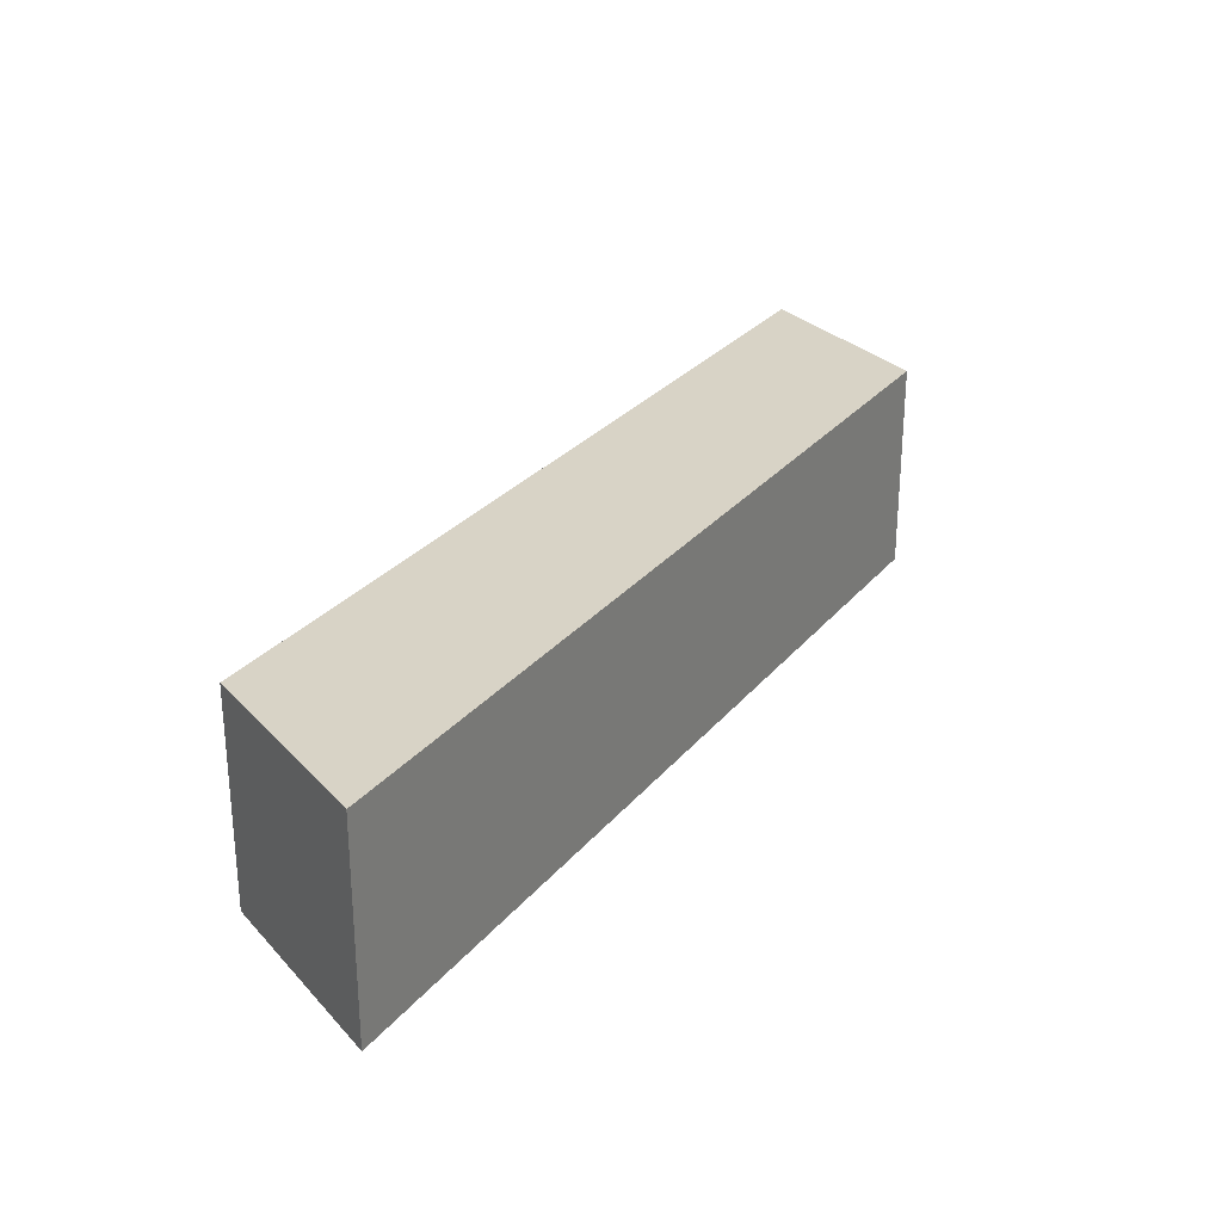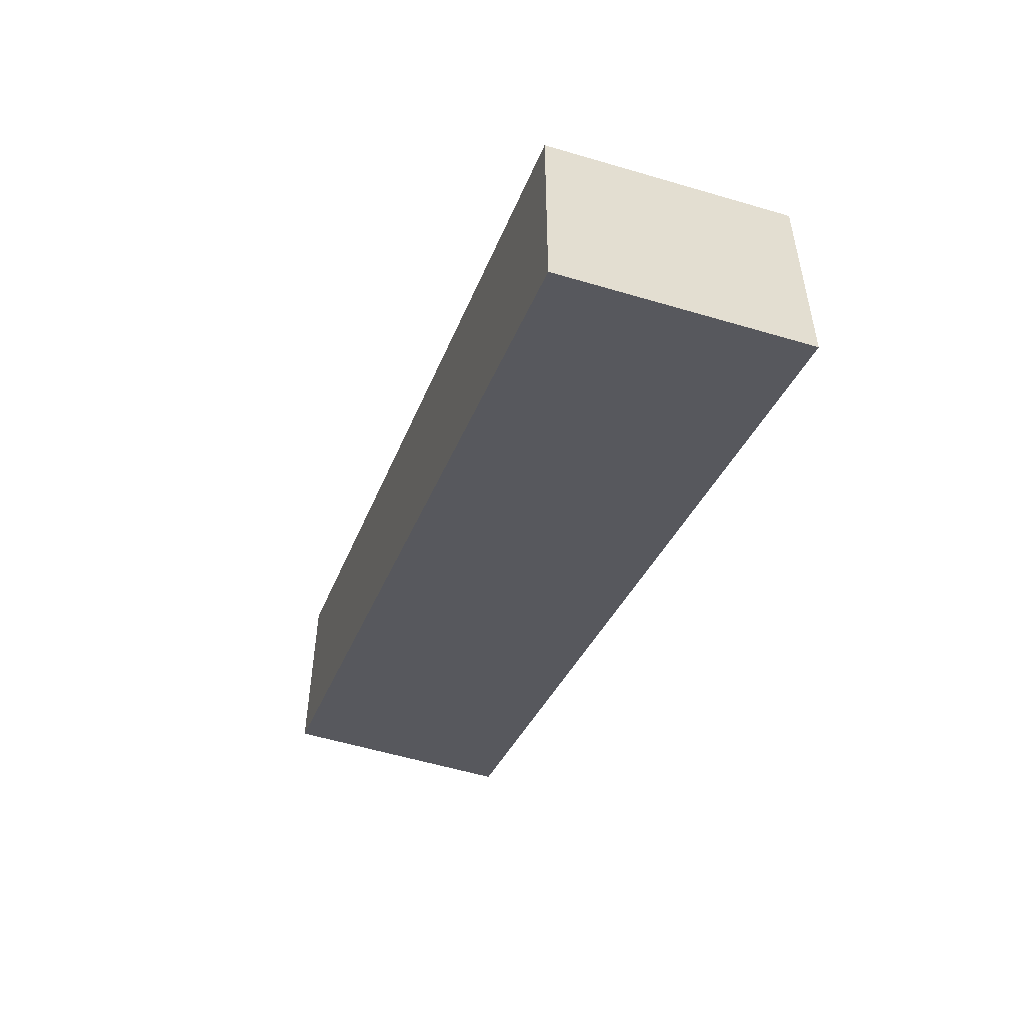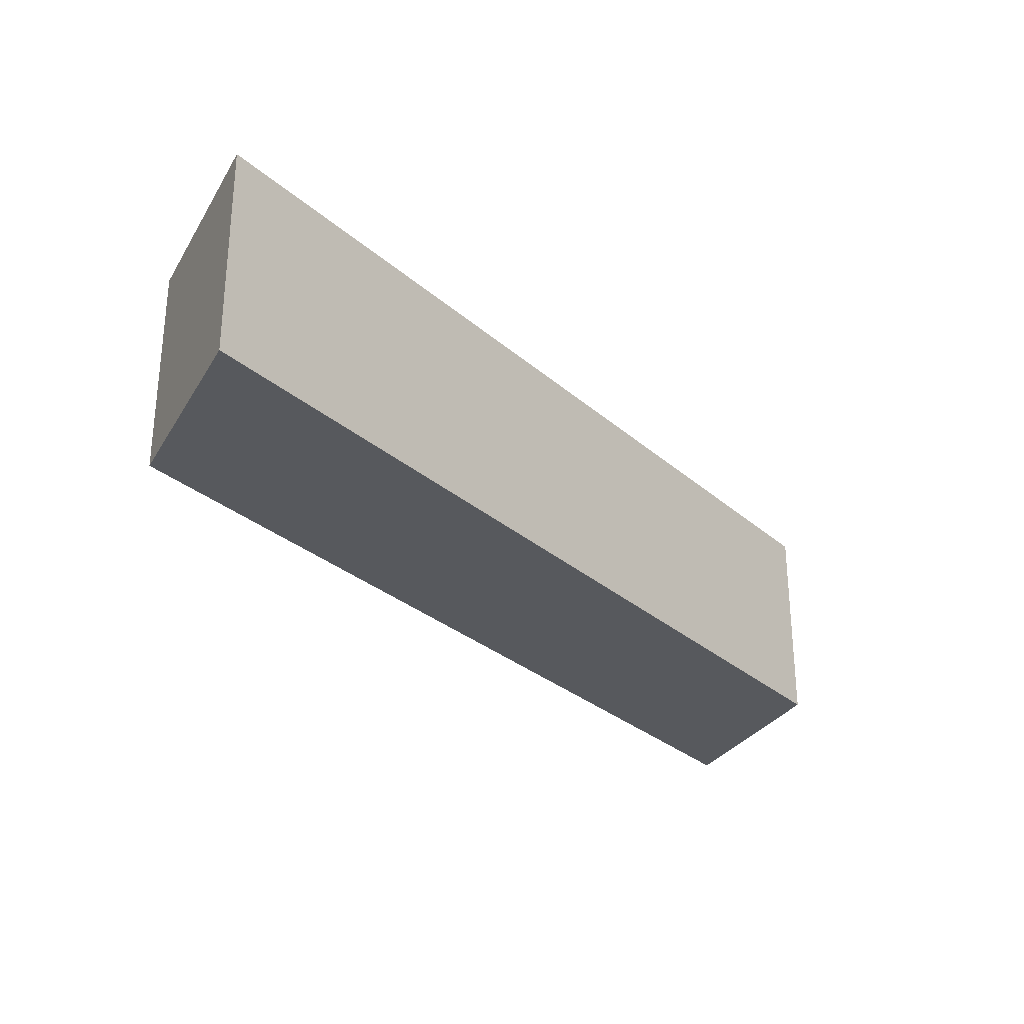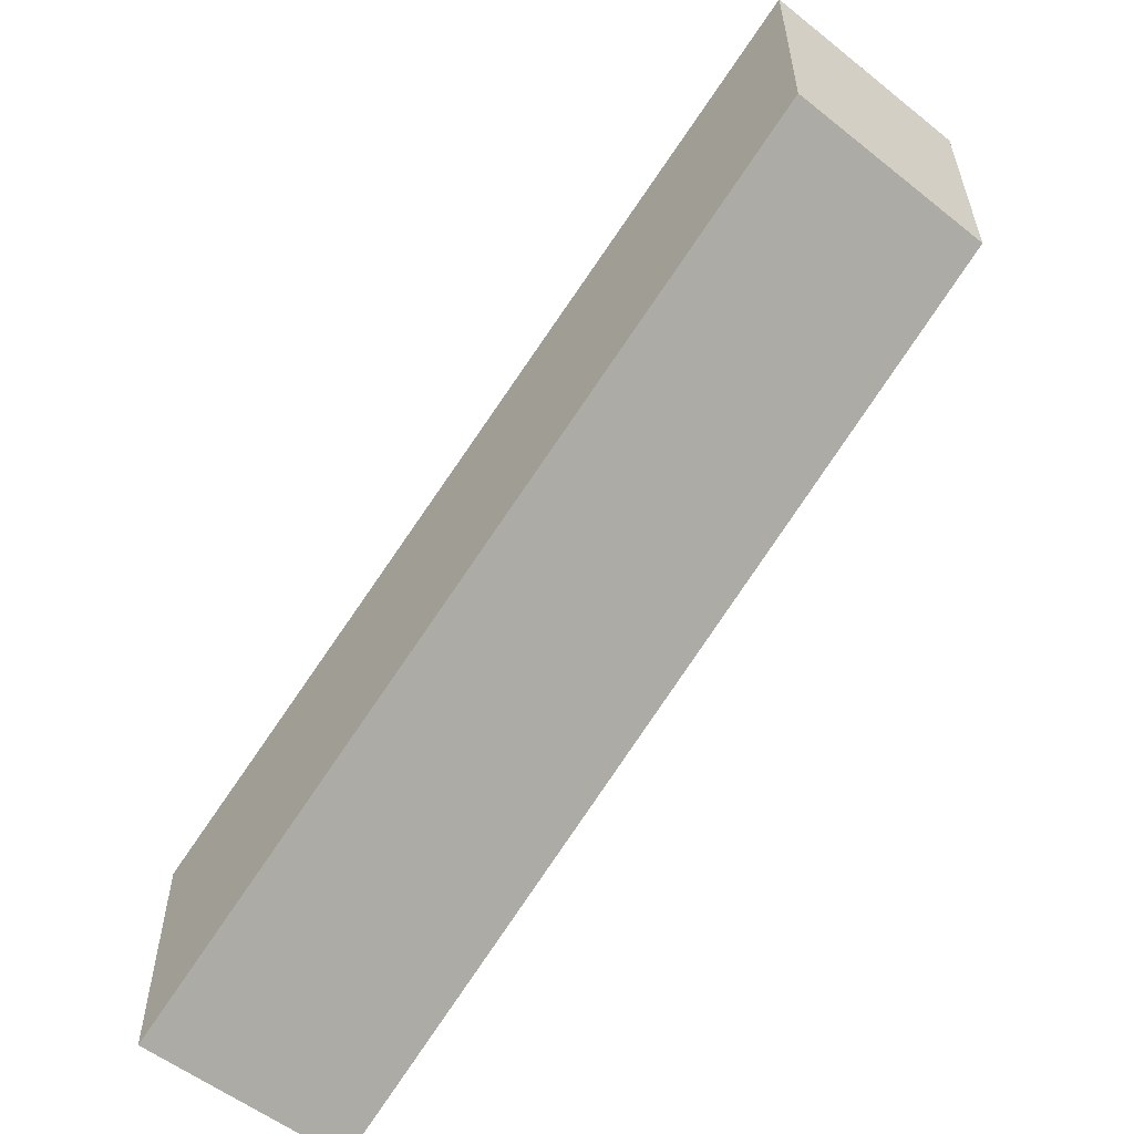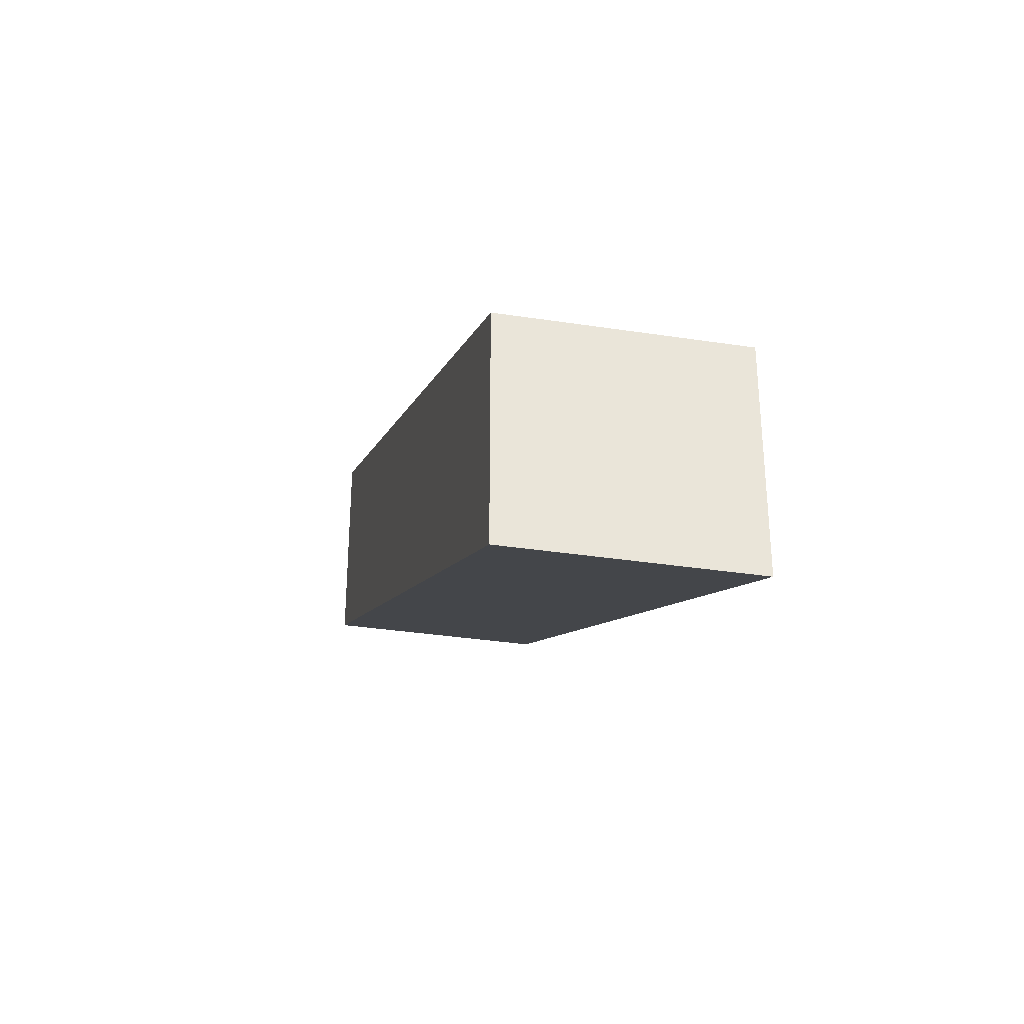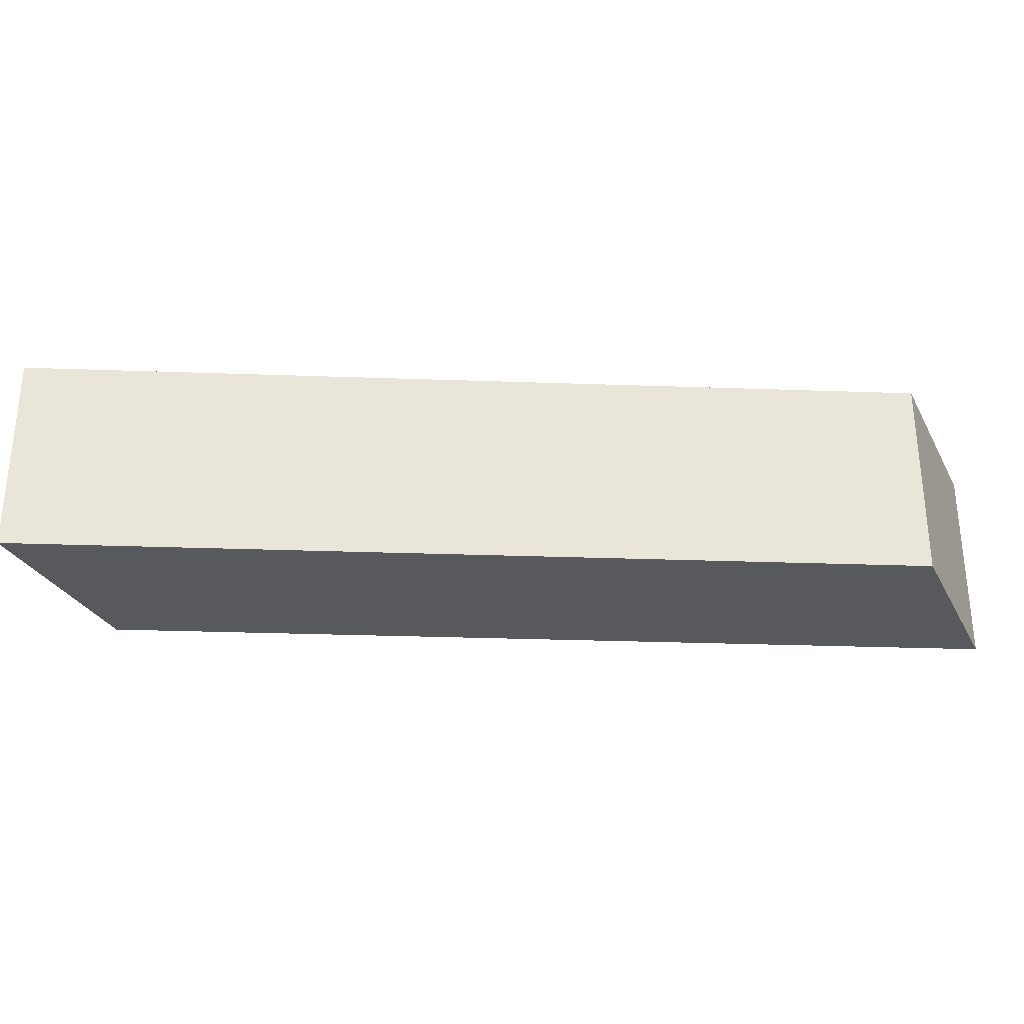
<metadata>
{"format":"obj","ext":"obj","renderer":"f3d","projection":"perspective","resolution":1024,"background":"white","views":[{"elev":27.8,"azim":-32.8,"up":"+Z"},{"elev":-55.0,"azim":-107.5,"up":"+Y"},{"elev":-29.3,"azim":154.7,"up":"+Z"},{"elev":-56.1,"azim":50.4,"up":"+Y"},{"elev":-33.6,"azim":-101.9,"up":"+Y"},{"elev":-30.0,"azim":23.6,"up":"+Z"}]}
</metadata>
<code>
o object1
g object1
v -0.5 0.225 -0.125
v -0.5 0.225 0.125
v -0.5 0.475 0.125
v -0.5 0.475 -0.125
v 0.5 0.725 -0.125
v 0.5 0.725 0.125
v 0.5 0.975 0.125
v 0.5 0.975 -0.125
f 1 2 4
f 2 3 4
f 5 6 1
f 6 2 1
f 8 7 5
f 7 6 5
f 1 4 5
f 4 8 5
f 4 3 7
f 4 7 8
f 6 7 3
f 6 3 2

</code>
